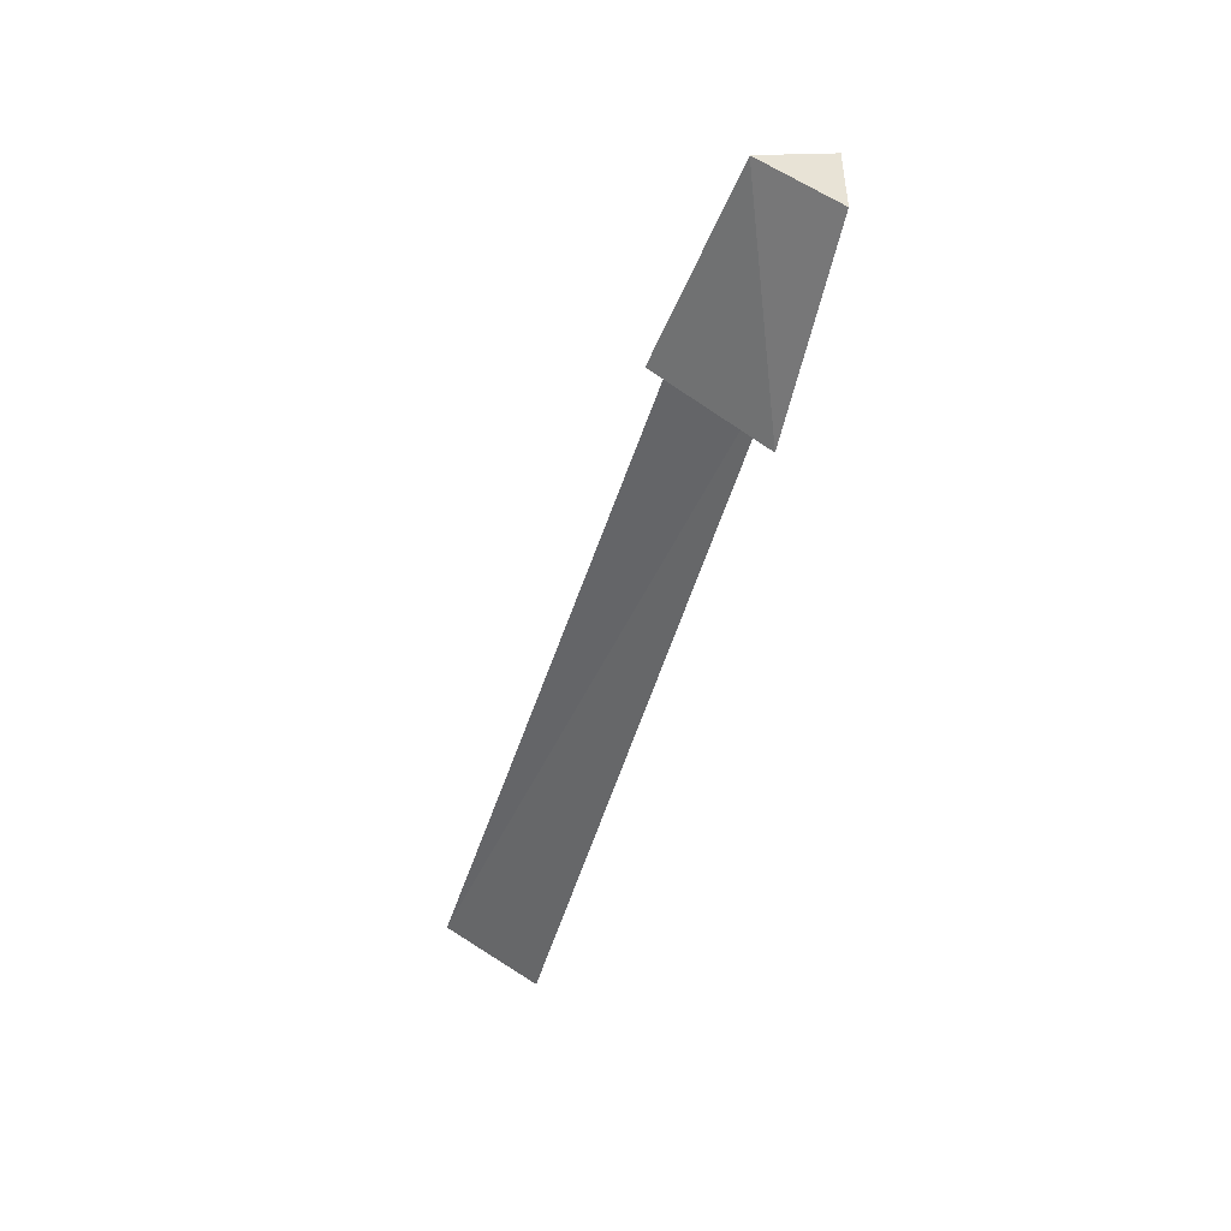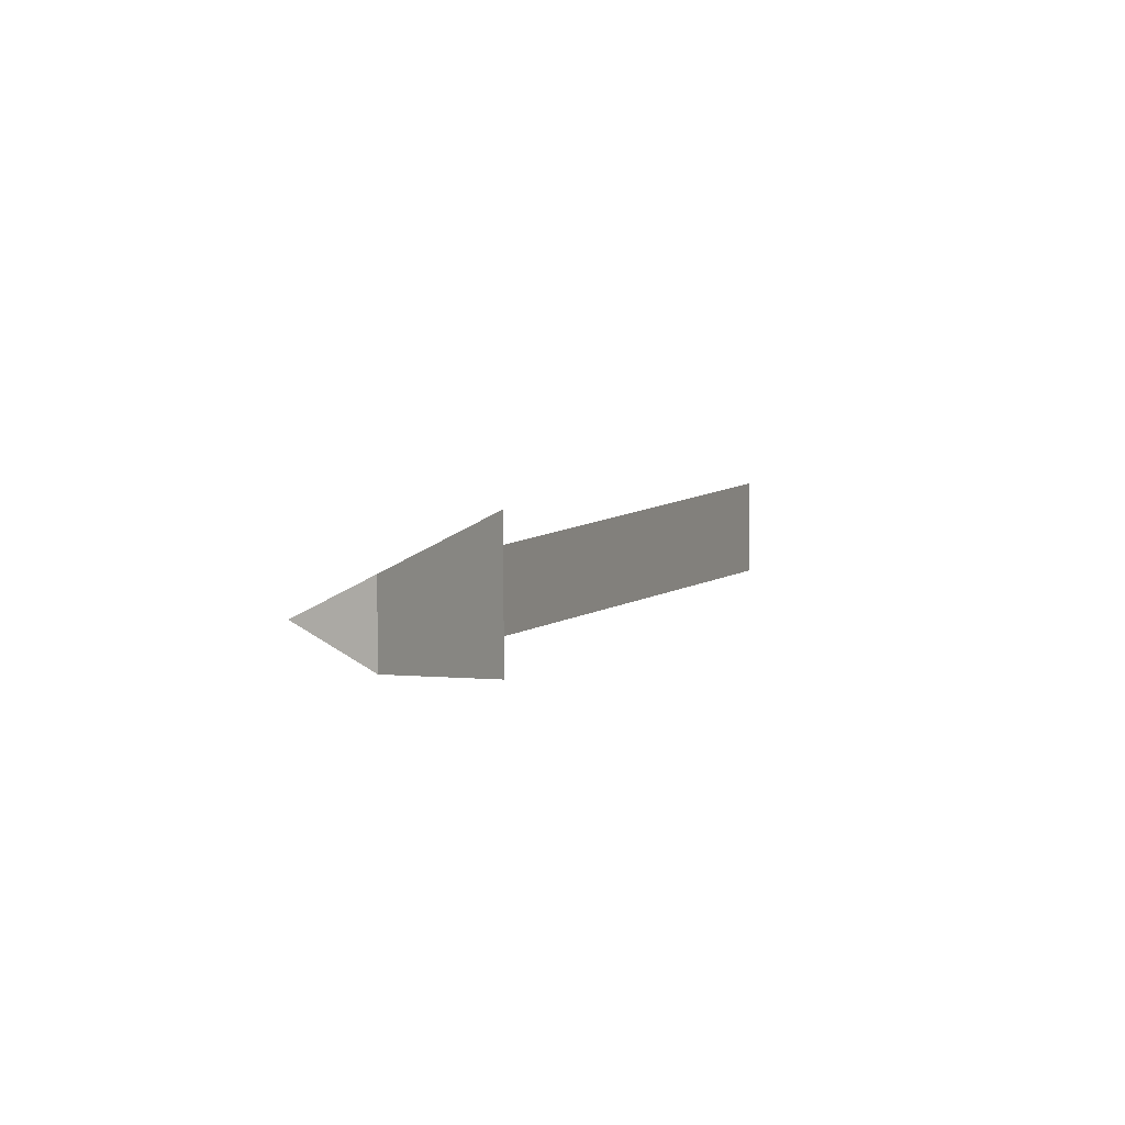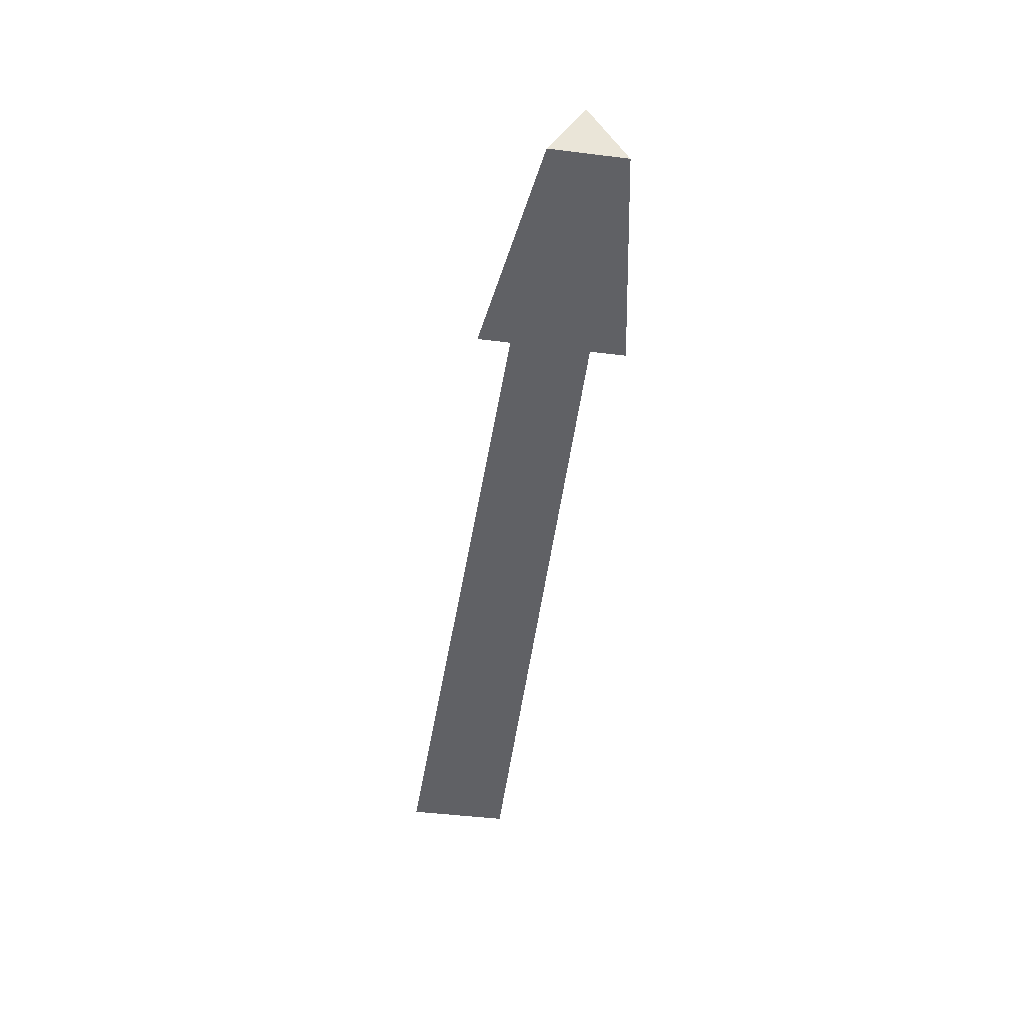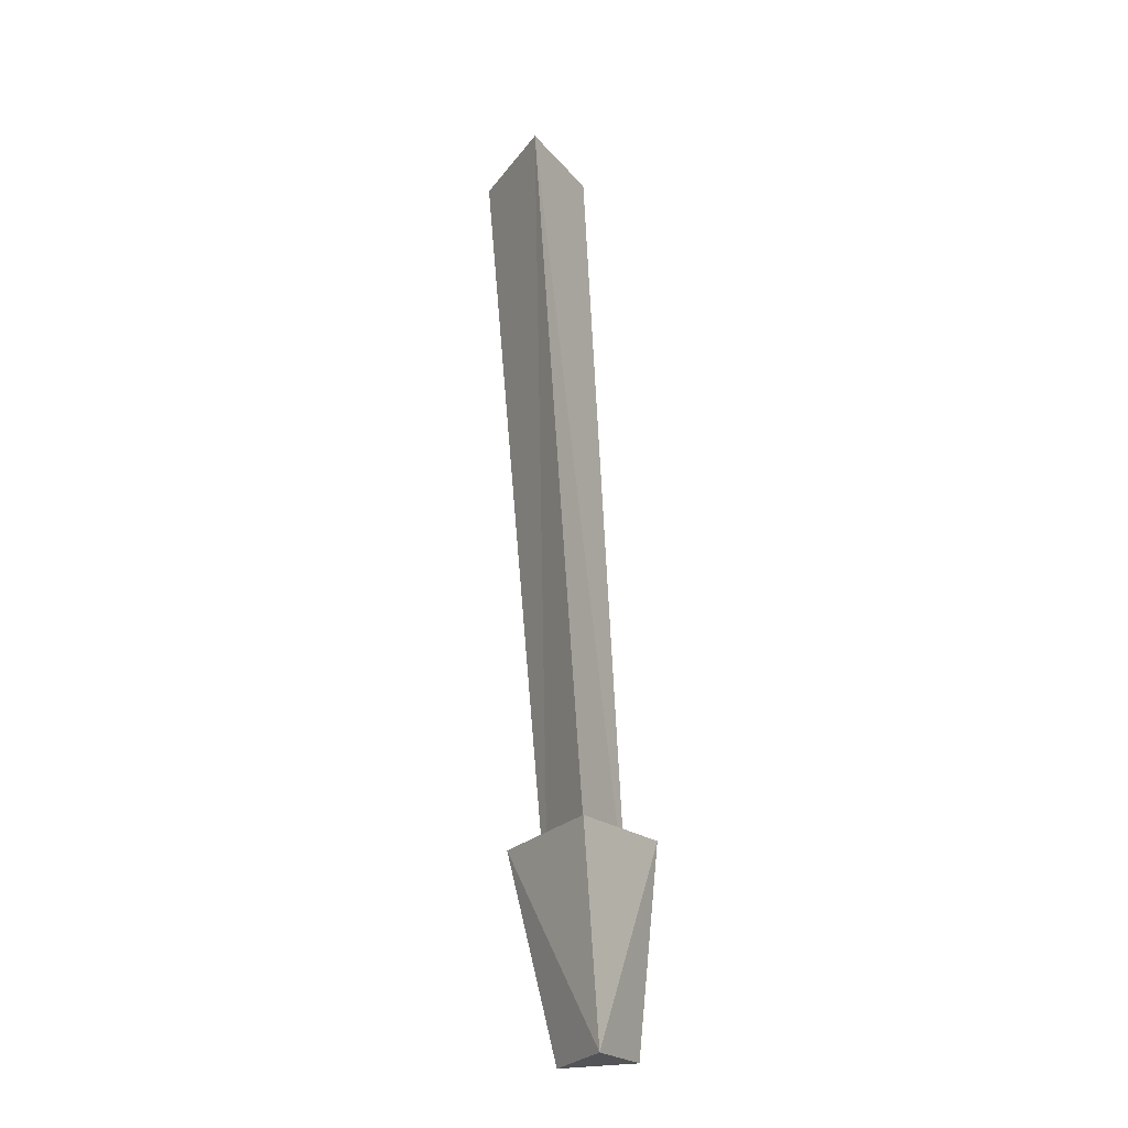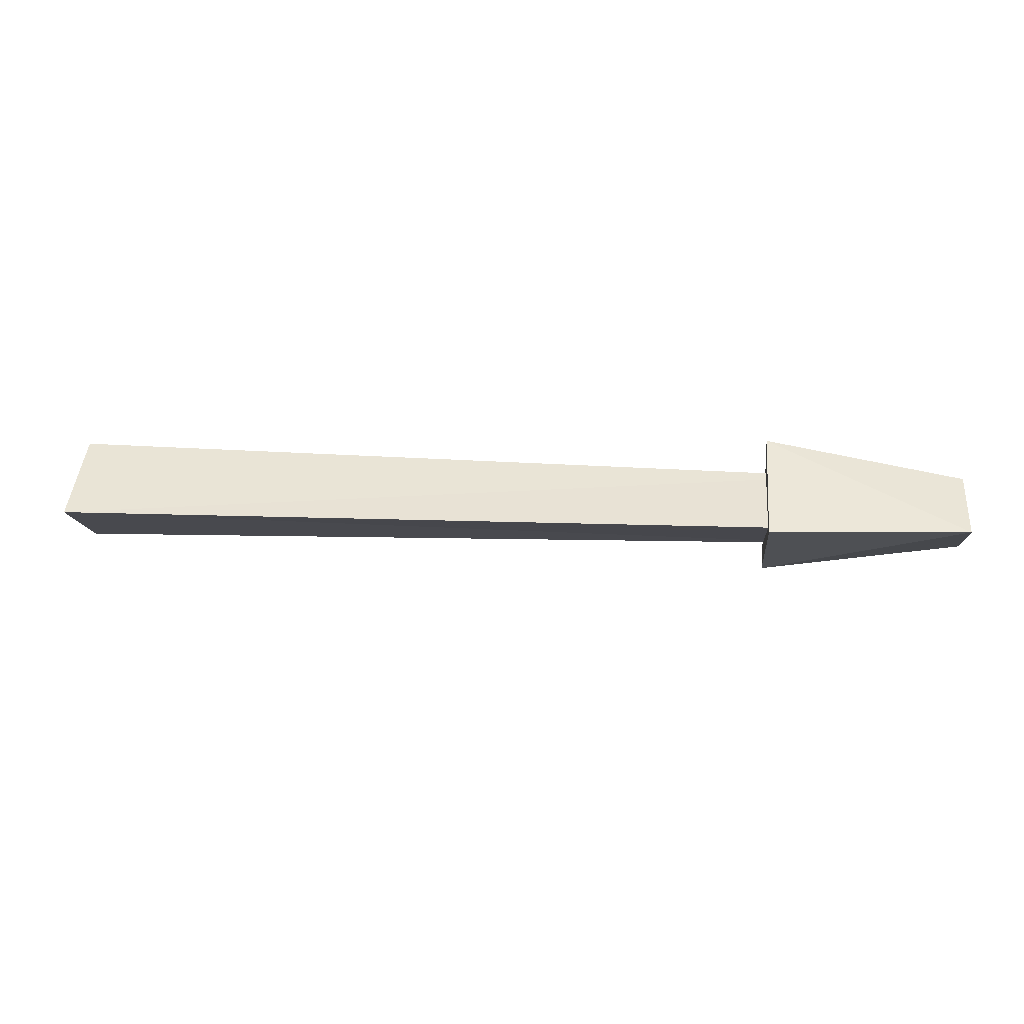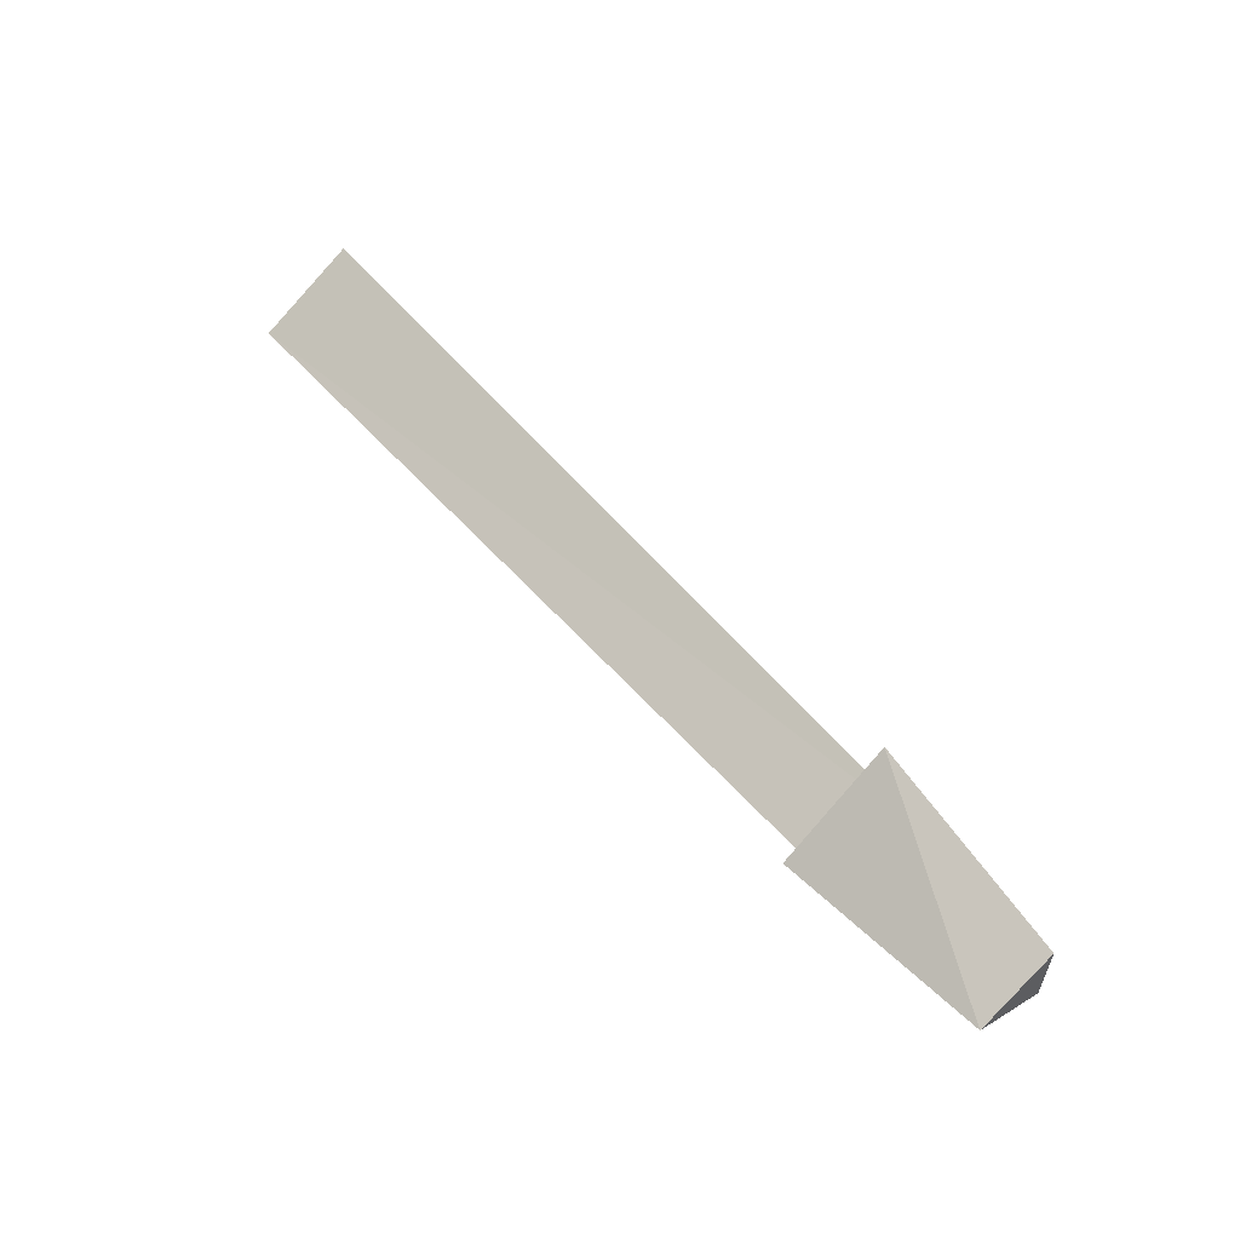
<metadata>
{"format":"obj","ext":"obj","renderer":"f3d","projection":"perspective","resolution":1024,"background":"white","views":[{"elev":-46.4,"azim":-106.2,"up":"+Z"},{"elev":5.7,"azim":-68.8,"up":"+Z"},{"elev":-46.2,"azim":-98.1,"up":"+Y"},{"elev":66.5,"azim":-93.7,"up":"+Y"},{"elev":15.6,"azim":-174.9,"up":"+Z"},{"elev":56.0,"azim":-130.3,"up":"+Z"}]}
</metadata>
<code>
o ITAM_BOLT_01
v -0.04744 0.01033 0.0001
v -0.0808 -0.0046 0.0061
v -0.04744 -0.006712 0.01162
v -0.0592 -0.0046 -0.0059
v 0.0728 -0.007 -0.0083
v 0.0728 0.0086 0.0001
v -0.0592 0.0074 0.0001
v -0.04744 -0.006712 -0.01142
v -0.0592 -0.0046 0.0061
v 0.0728 -0.007 0.0085
v -0.0808 0.0074 0.0001
v -0.0808 -0.0046 -0.0059
f 12 8 3
f 11 3 1
f 6 9 10
f 4 6 5
f 9 6 7
f 6 4 7
f 11 1 8
f 1 3 8
f 5 9 4
f 6 10 5
f 9 5 10
f 11 2 3
f 11 8 12
f 12 3 2
f 11 12 2

</code>
